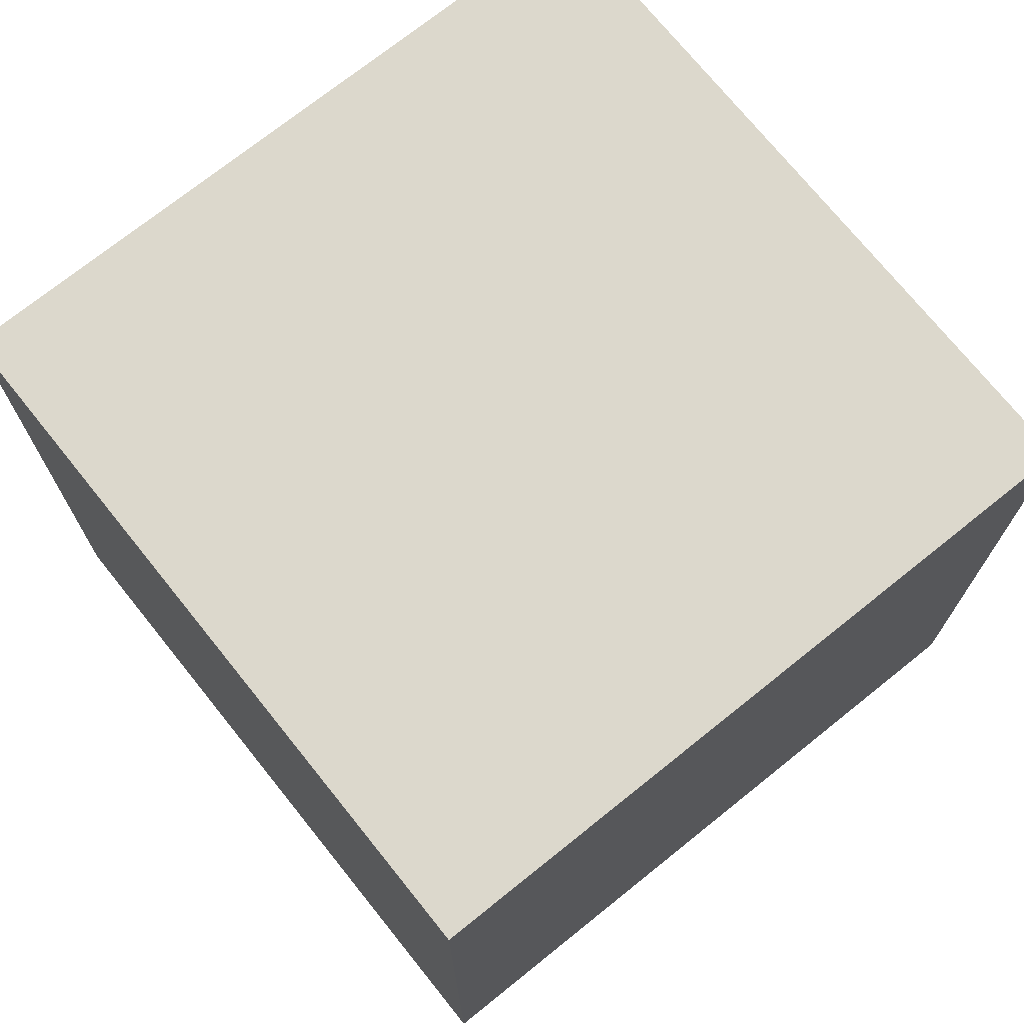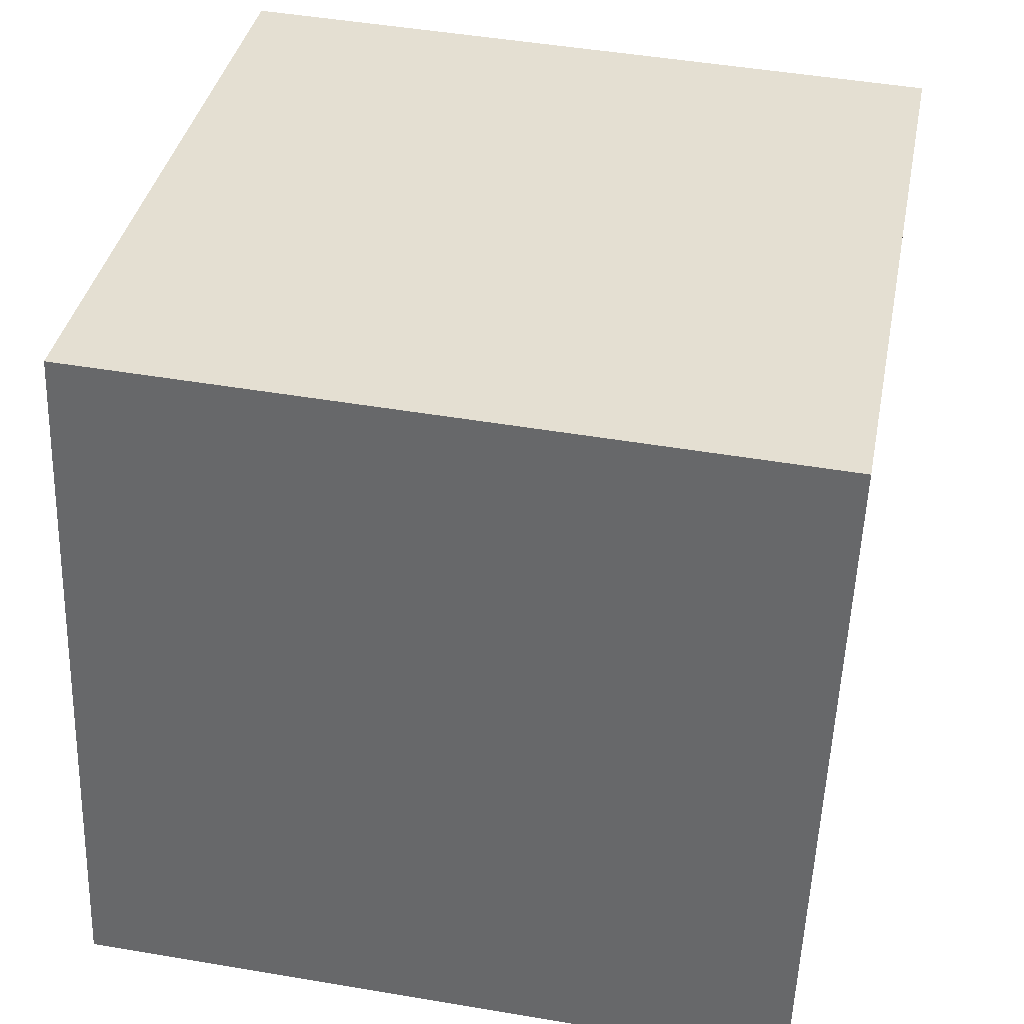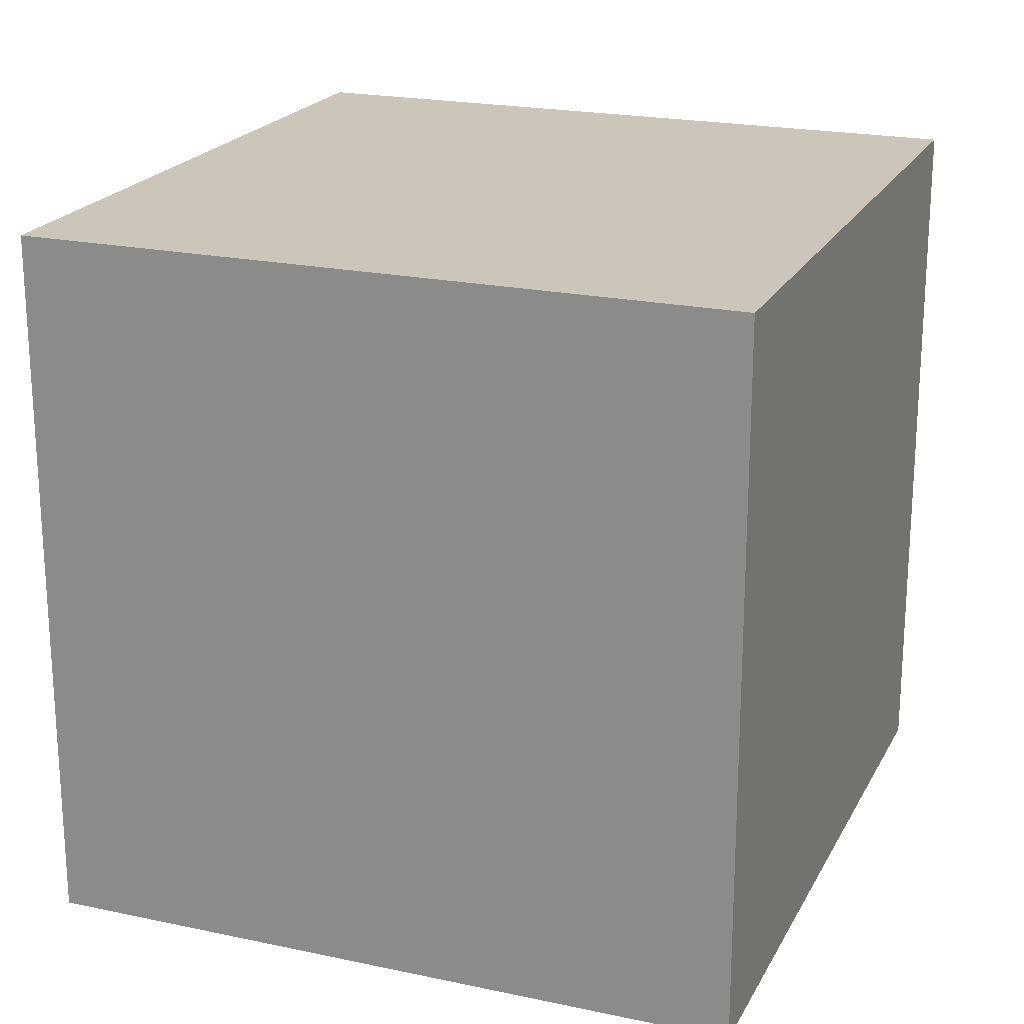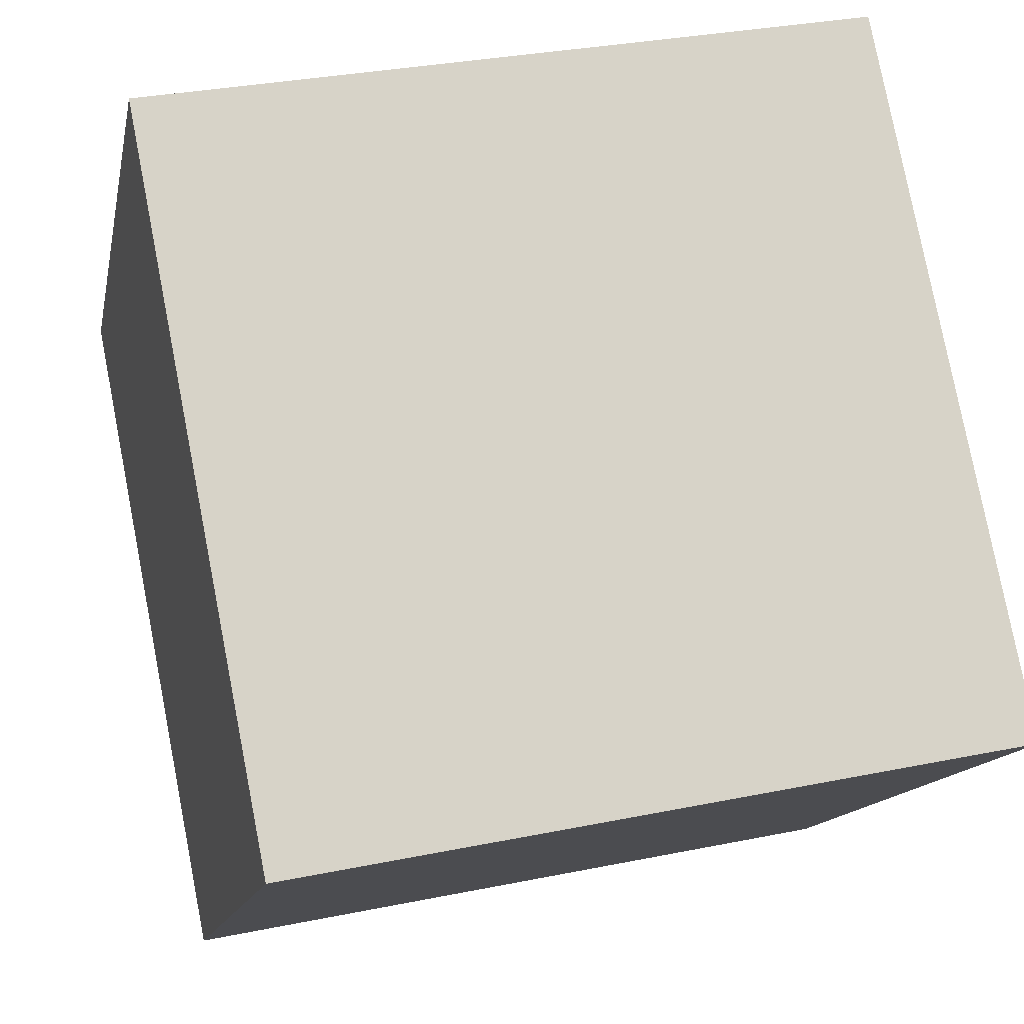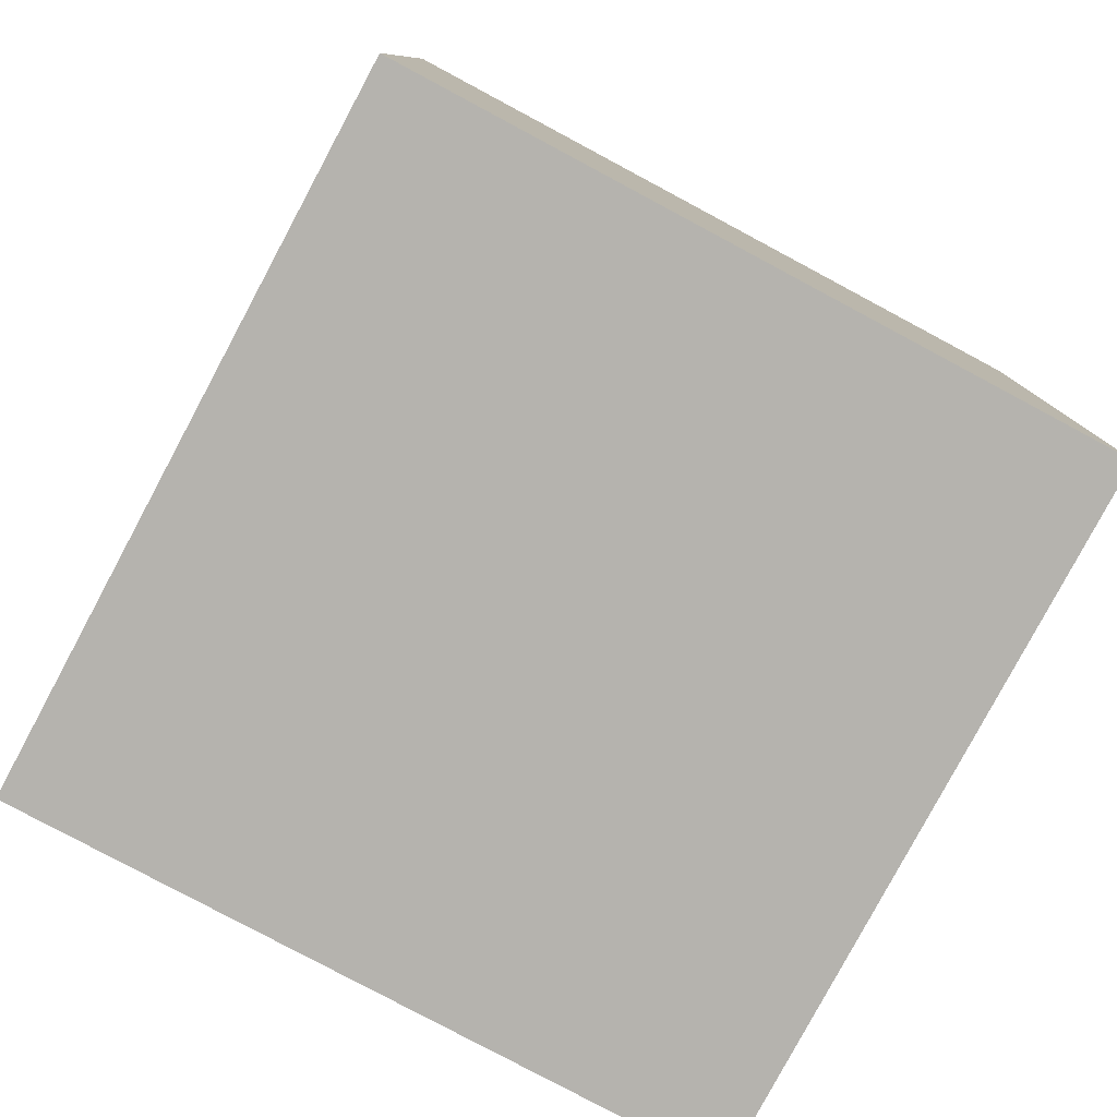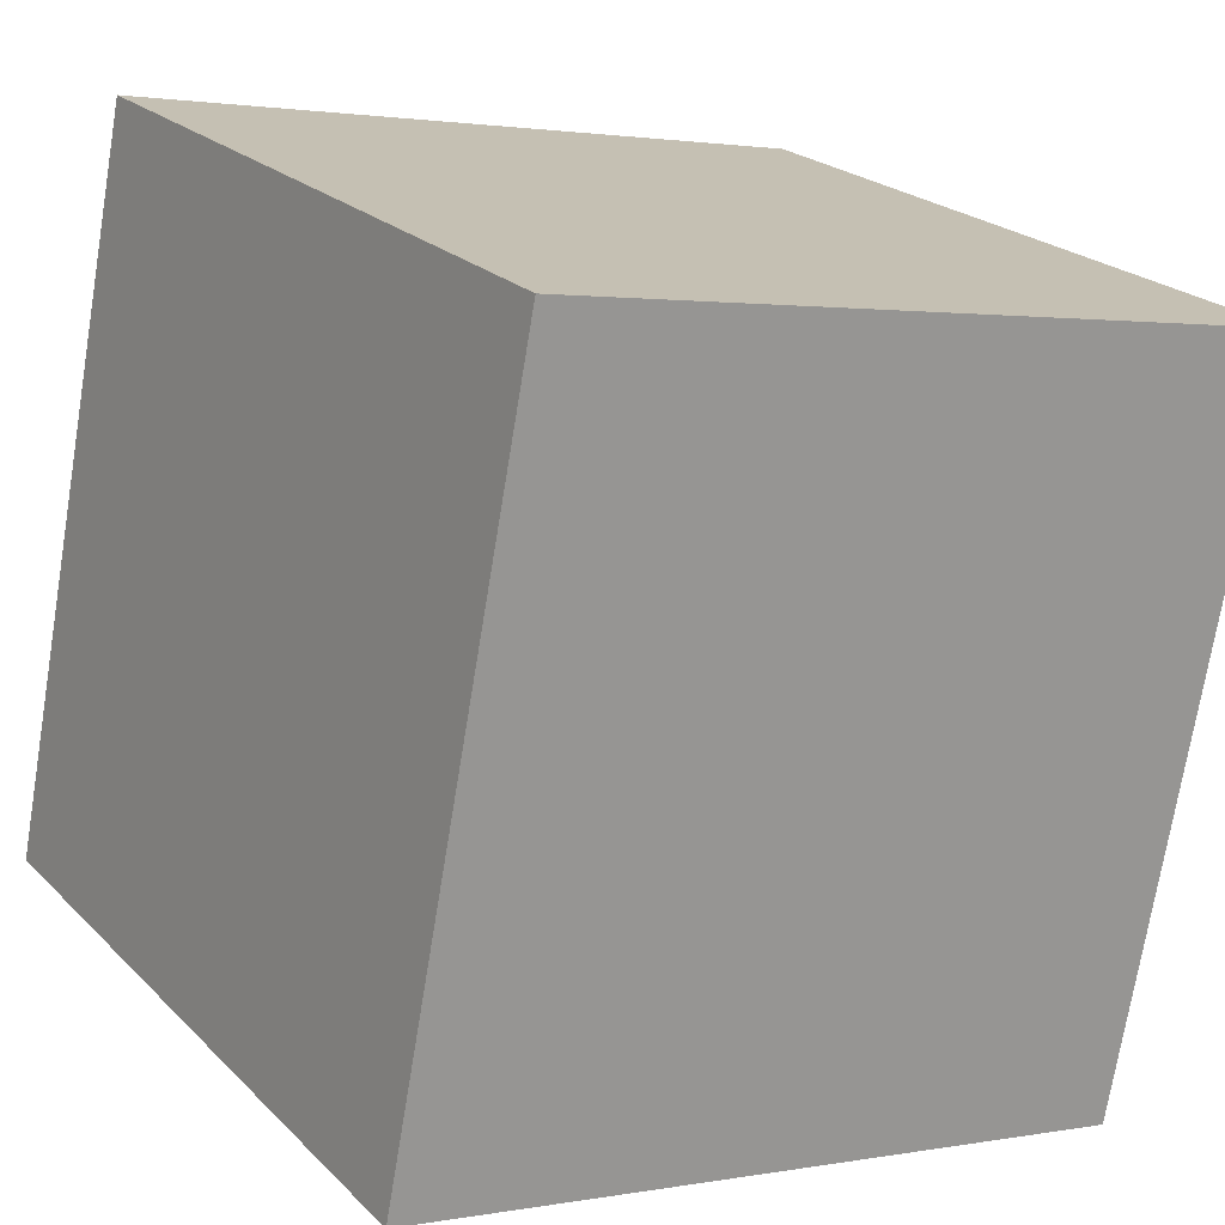
<metadata>
{"format":"obj","ext":"obj","renderer":"f3d","projection":"perspective","resolution":1024,"background":"white","views":[{"elev":72.7,"azim":-117.7,"up":"+Z"},{"elev":47.3,"azim":100.9,"up":"+Y"},{"elev":21.0,"azim":32.1,"up":"+Z"},{"elev":78.8,"azim":169.0,"up":"+Y"},{"elev":-80.0,"azim":-107.1,"up":"+Z"},{"elev":22.2,"azim":148.3,"up":"+Y"}]}
</metadata>
<code>
o Cube
v -1.173 0.7899 -1
v -1.173 0.7899 1
v 0.7899 1.173 1
v 0.7899 1.173 -1
v -0.7899 -1.173 -1
v -0.7899 -1.173 1
v 1.173 -0.7899 1
v 1.173 -0.7899 -1
f 1 2 4
f 5 8 7
f 1 5 2
f 2 6 7
f 3 7 8
f 5 1 8
f 2 3 4
f 6 5 7
f 5 6 2
f 3 2 7
f 4 3 8
f 1 4 8

</code>
